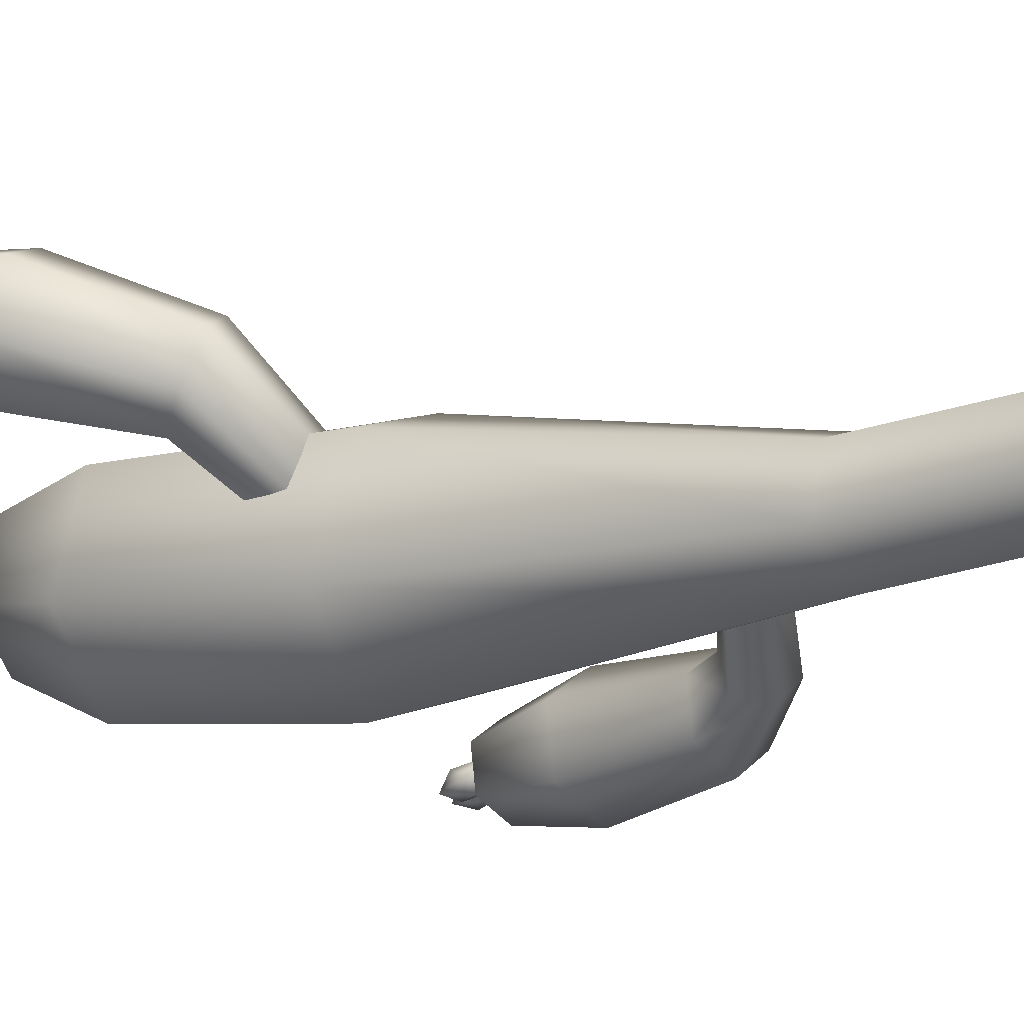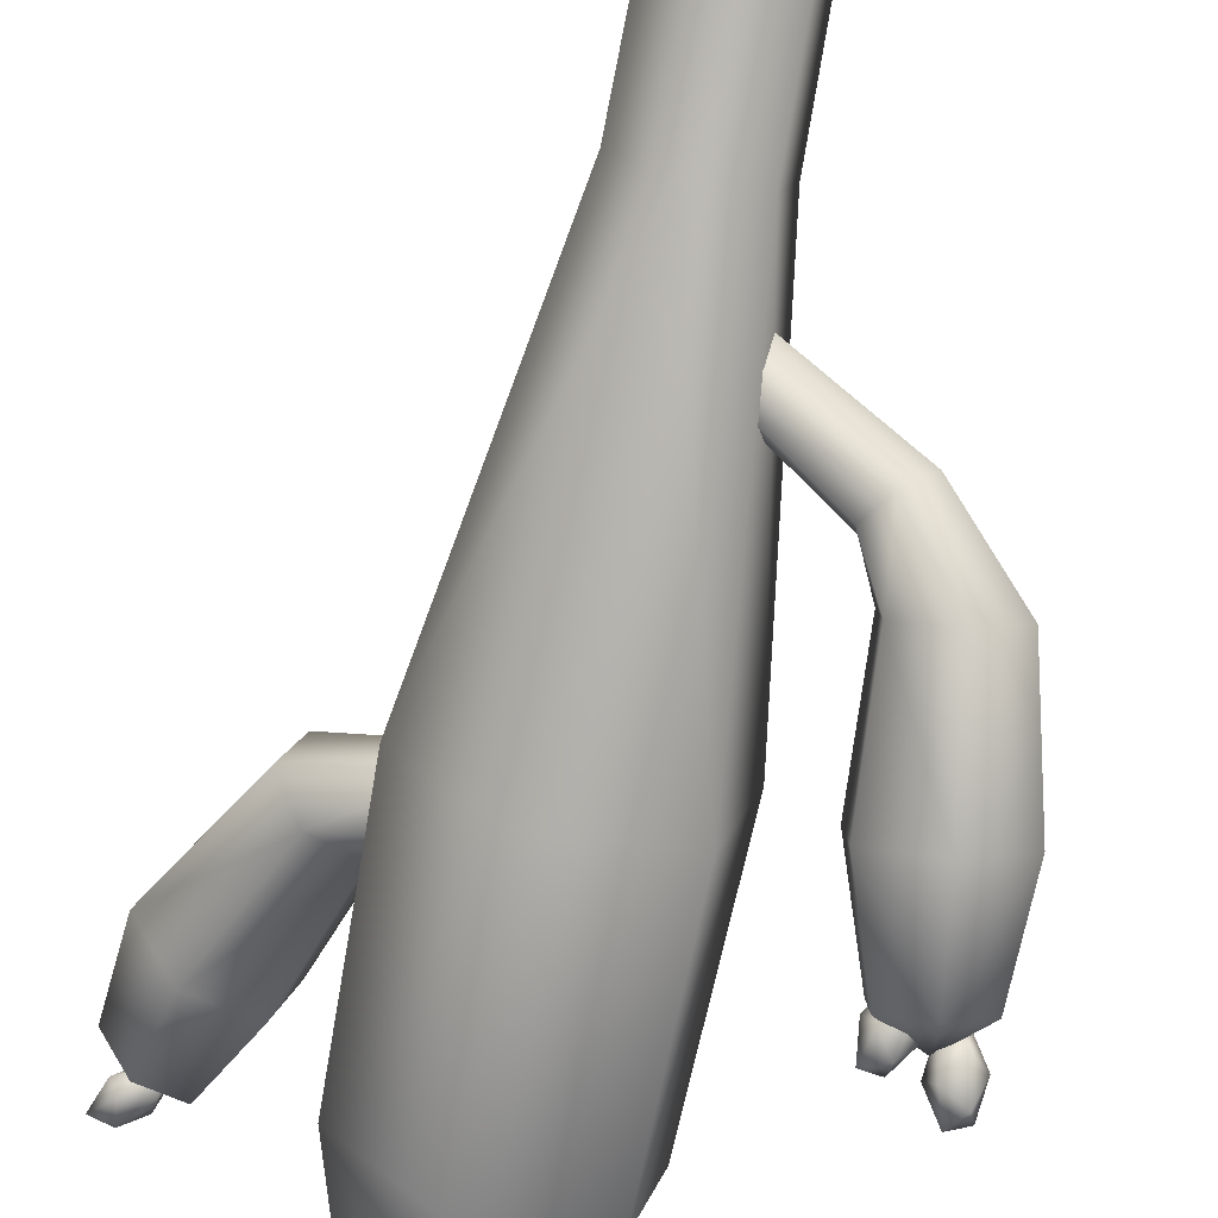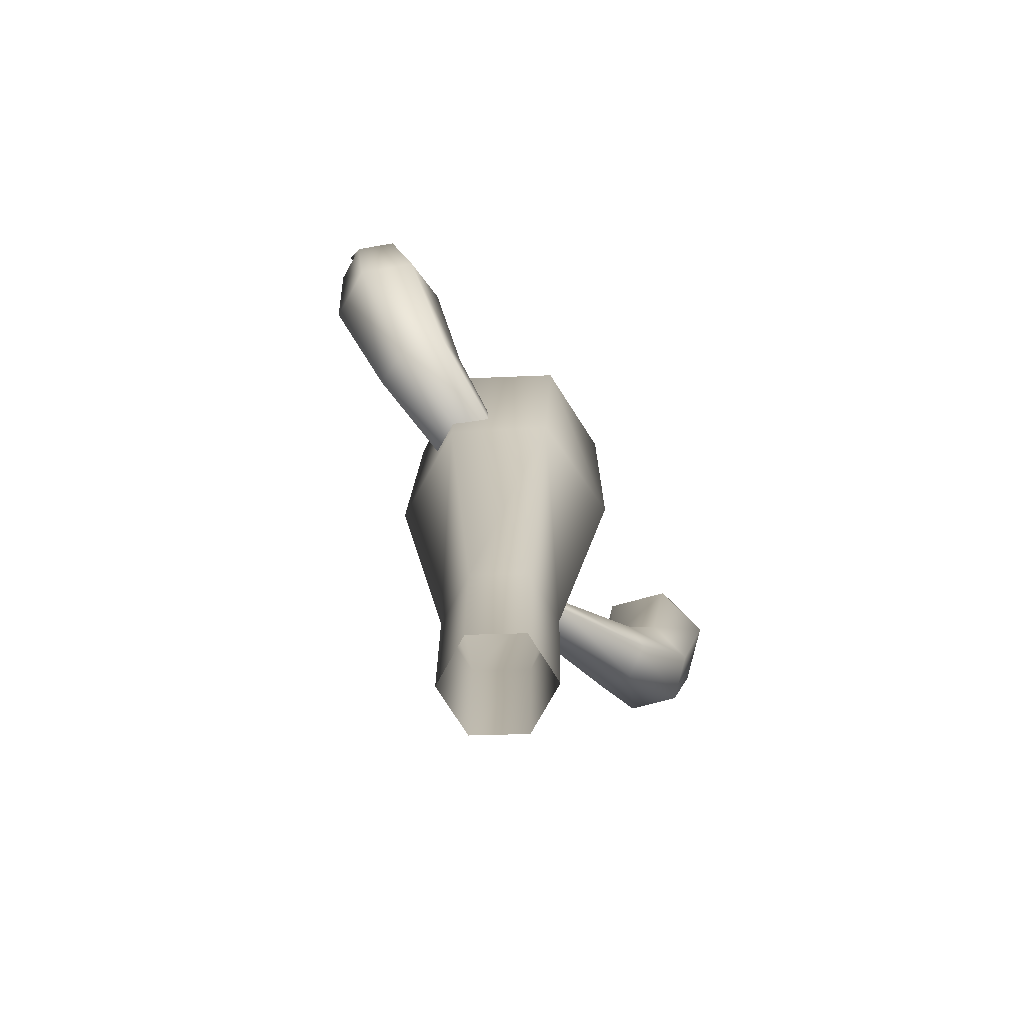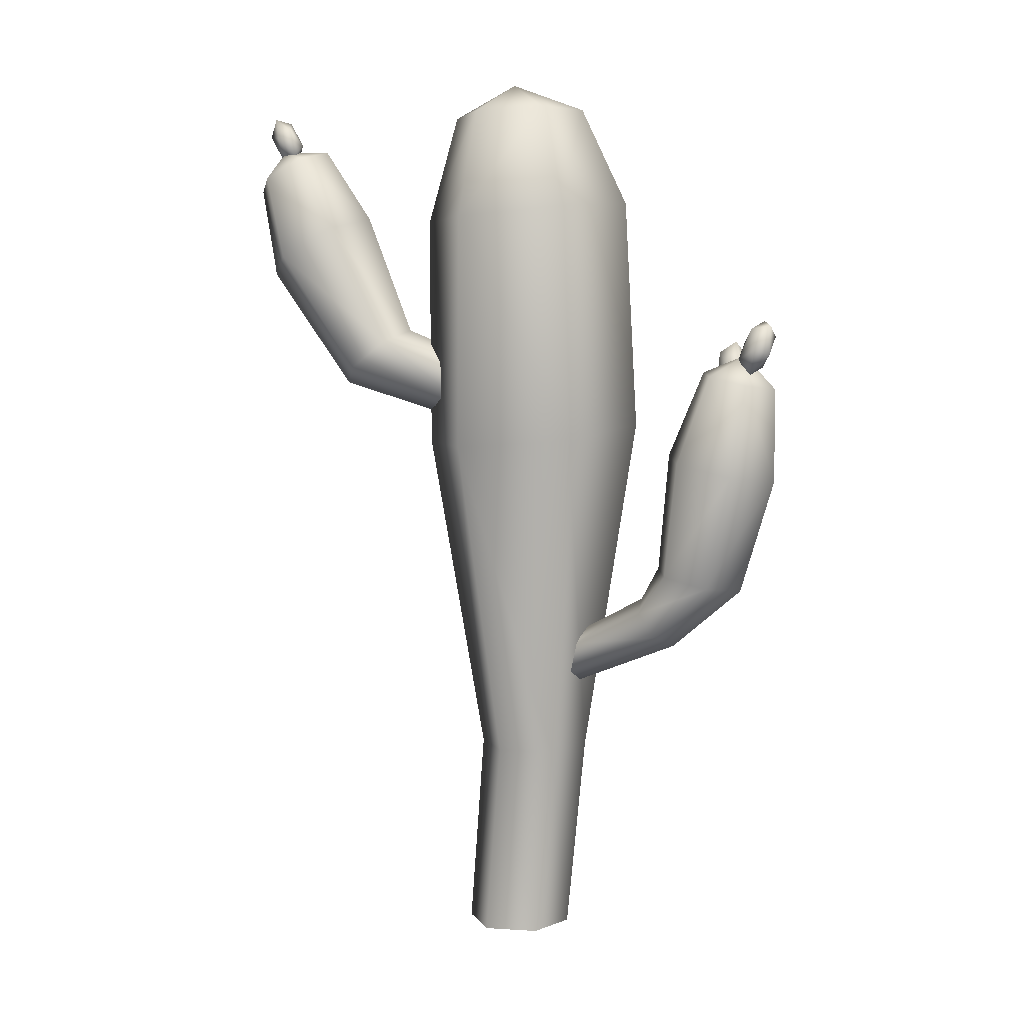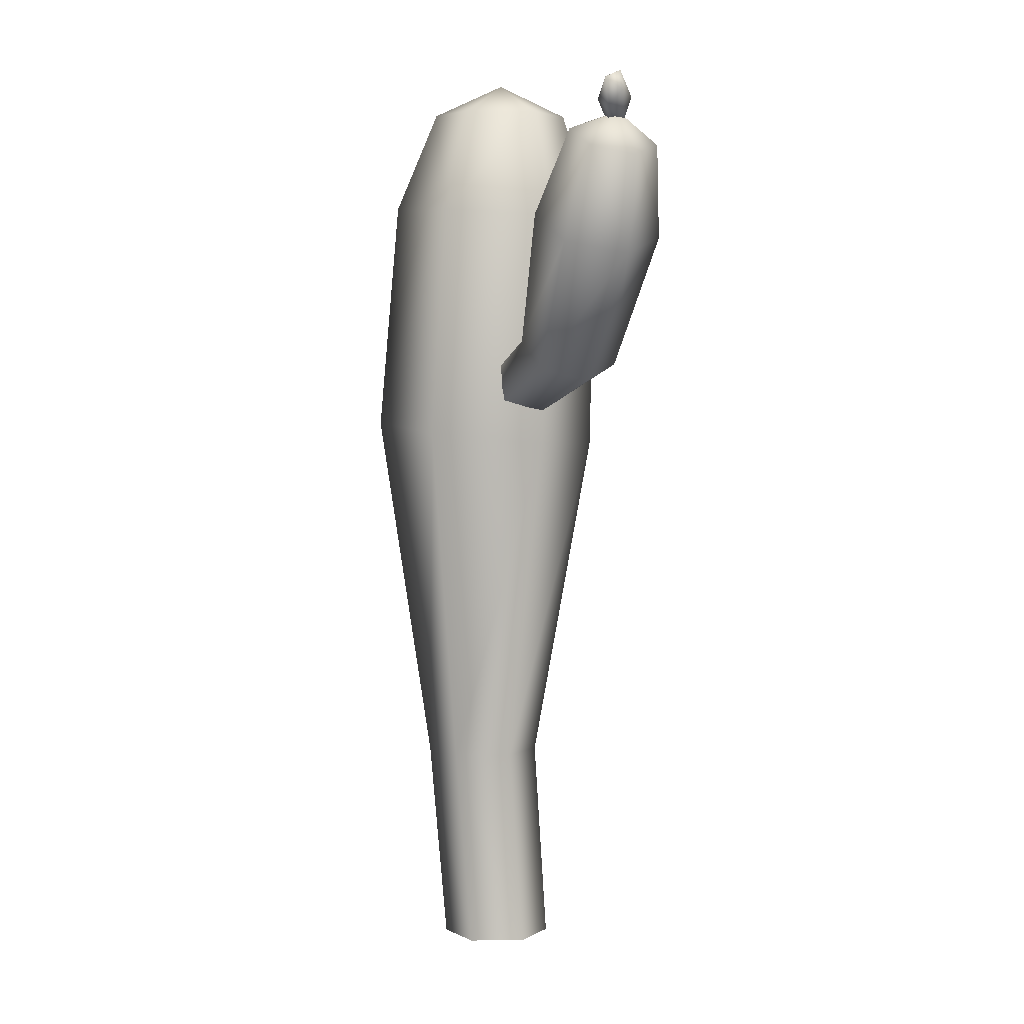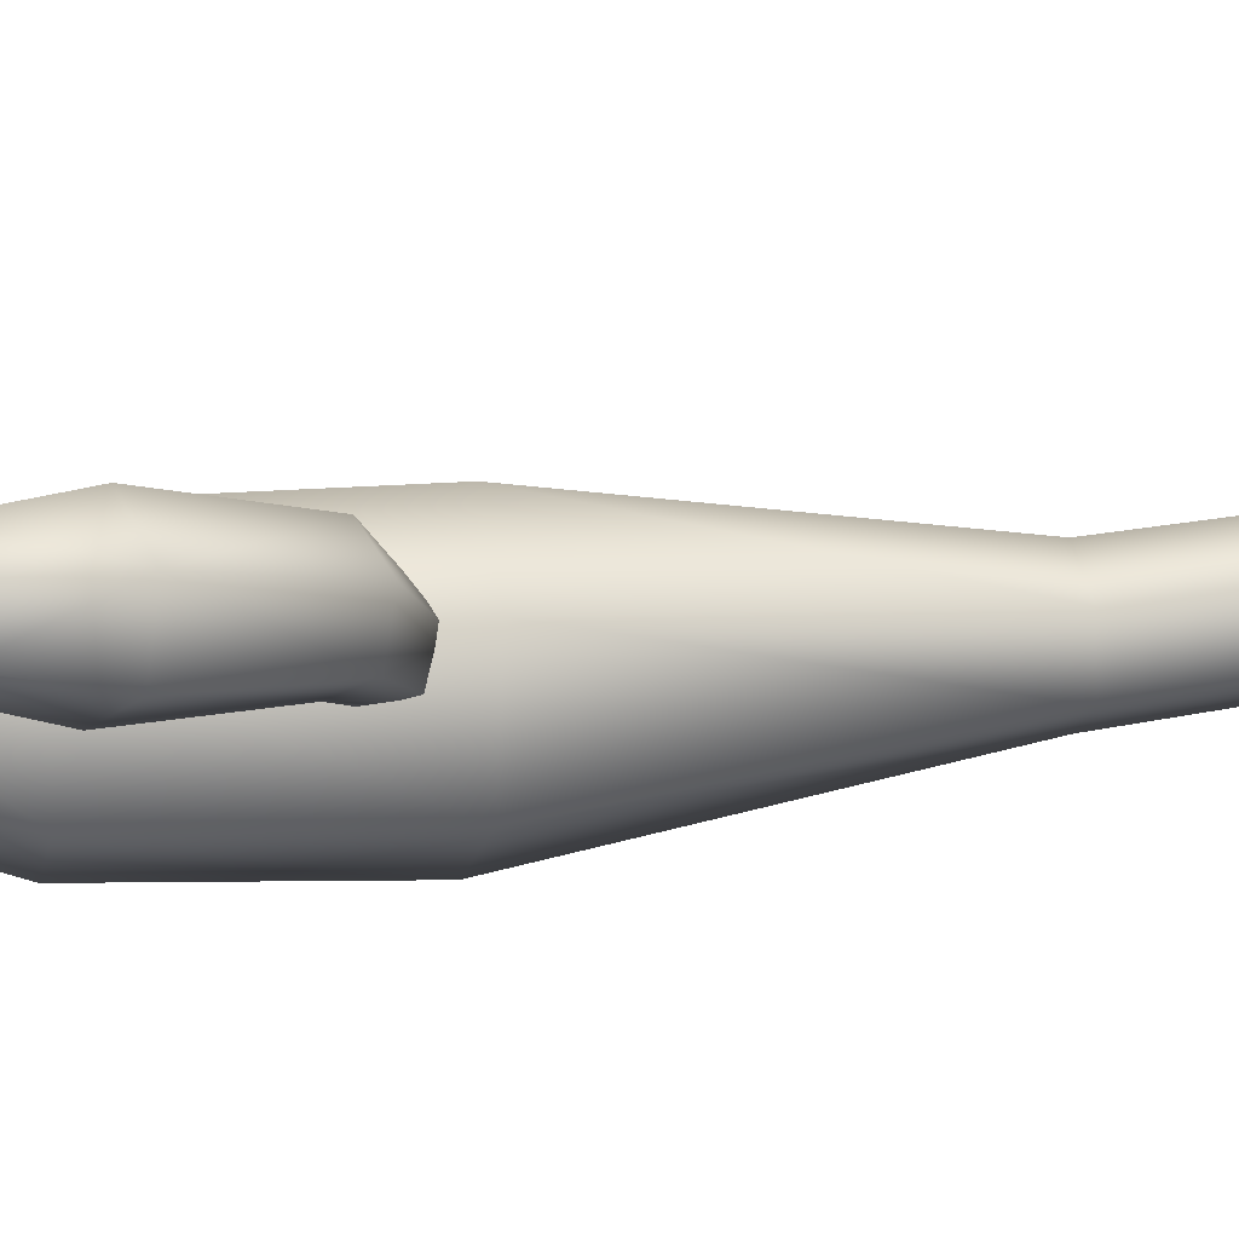
<metadata>
{"format":"obj","ext":"obj","renderer":"f3d","projection":"perspective","resolution":1024,"background":"white","views":[{"elev":-11.8,"azim":-56.0,"up":"+Z"},{"elev":-76.0,"azim":-11.9,"up":"+Z"},{"elev":-72.5,"azim":-13.4,"up":"+Y"},{"elev":5.9,"azim":56.1,"up":"+Y"},{"elev":2.5,"azim":-76.3,"up":"+Y"},{"elev":28.2,"azim":-99.8,"up":"+Z"}]}
</metadata>
<code>
g febg_tropical_001_cactus_04
v -0.005759 0.02857 0.006009
v -0.005086 0.02869 0.00586
v -0.00555 0.02842 0.005478
v -0.006517 0.02943 0.006087
v -0.006435 0.02888 0.005619
v -0.00555 0.02842 0.005478
v -0.006179 0.02919 0.005229
v -0.006776 0.02981 0.005606
v -0.00555 0.02842 0.005478
v -0.005345 0.02908 0.005378
v -0.006179 0.02919 0.005229
v -0.006103 0.02993 0.005457
v -0.005345 0.02908 0.005378
v -0.006312 0.03008 0.005987
v -0.006517 0.02943 0.006087
v -0.005428 0.02963 0.005847
v -0.005683 0.02932 0.006236
v -0.005759 0.02857 0.006009
v -0.005086 0.02869 0.00586
v -0.00555 0.02842 0.005478
v 0.008747 0.02084 -0.004389
v 0.009337 0.02067 -0.004146
v 0.009322 0.02094 -0.004757
v 0.009864 0.0214 -0.004581
v 0.009322 0.02094 -0.004757
v 0.009623 0.02157 -0.004105
v 0.009784 0.02239 -0.004691
v 0.008933 0.02122 -0.003987
v 0.009209 0.02228 -0.004324
v 0.009784 0.02239 -0.004691
v 0.009193 0.02255 -0.004935
v 0.009598 0.02201 -0.005094
v 0.009864 0.0214 -0.004581
v 0.009322 0.02094 -0.004757
v 0.008908 0.02166 -0.004975
v 0.008667 0.02183 -0.004499
v 0.009209 0.02228 -0.004324
v 0.008933 0.02122 -0.003987
v 0.008747 0.02084 -0.004389
v 0.009322 0.02094 -0.004757
v 0.009337 0.02067 -0.004146
v 0.007855 0.01996 -0.004379
v 0.008448 0.02011 -0.004136
v 0.0083 0.02034 -0.004747
v 0.008542 0.021 -0.004572
v 0.0083 0.02034 -0.004747
v 0.008247 0.02103 -0.004096
v 0.007975 0.02182 -0.004681
v 0.007823 0.02039 -0.003977
v 0.007531 0.02144 -0.004314
v 0.007975 0.02182 -0.004681
v 0.007383 0.02167 -0.004925
v 0.008008 0.0214 -0.005084
v 0.008542 0.021 -0.004572
v 0.0083 0.02034 -0.004747
v 0.007584 0.02075 -0.004965
v 0.007289 0.02078 -0.004489
v 0.007531 0.02144 -0.004314
v 0.007823 0.02039 -0.003977
v 0.007855 0.01996 -0.004379
v 0.0083 0.02034 -0.004747
v 0.008448 0.02011 -0.004136
v 0.00275 0.006751 -0.001954
v 0.0007367 2.812e-05 -0.001803
v 0.002518 2.812e-05 -0.001326
v 0.0008787 0.006751 -0.002455
v 0.004183 0.01874 -0.003178
v -0.0005674 2.812e-05 -0.0004991
v 0.0003973 0.01879 -0.004196
v 0.004206 0.02674 -0.002624
v -0.0004911 0.006751 -0.001086
v -9.01e-05 2.812e-05 0.001282
v -0.002238 0.01844 -0.001476
v 0.0006259 0.02663 -0.003572
v 0.003019 0.03009 -0.001545
v 1.025e-05 0.006752 0.0007857
v 0.001692 2.812e-05 0.00176
v -0.001943 0.02631 -0.00103
v 0.0007906 0.02999 -0.002147
v 0.001186 0.03102 0.000171
v -0.001247 0.01807 0.002265
v 0.001881 0.006752 0.001287
v 0.002996 2.812e-05 0.0004556
v 0.002178 0.01805 0.003284
v 0.003251 0.006752 -8.272e-05
v 0.002518 2.812e-05 -0.001326
v 0.00275 0.006751 -0.001954
v 0.005173 0.01837 0.0005628
v 0.004183 0.01874 -0.003178
v -0.001019 0.02611 0.00246
v 0.002473 0.02622 0.003408
v 0.005042 0.02654 0.0008659
v 0.004206 0.02674 -0.002624
v 0.003019 0.03009 -0.001545
v 0.003608 0.03008 0.0006894
v 0.001968 0.02997 0.002322
v -0.0002603 0.02986 0.00172
v -0.0008492 0.02987 -0.0005143
v 0.0009291 0.01998 -0.001007
v 9.375e-05 0.01873 0.001163
v 0.001803 0.0195 -0.0004594
v -0.0006704 0.01926 0.0003547
v 0.0004731 0.02108 -0.0006789
v -0.004248 0.02061 0.002908
v -0.003698 0.02022 0.004403
v -0.006018 0.02427 0.006195
v -0.000752 0.02048 0.0003313
v -0.003404 0.02158 0.002059
v -0.00201 0.02217 0.002705
v -6.936e-05 0.02116 0.001116
v 0.0008911 0.02169 0.0001966
v 0.001765 0.02121 0.0007441
v -0.006576 0.02466 0.004218
v 0.0006948 0.02063 0.001925
v 0.0007764 0.01941 0.001948
v 0.002221 0.02012 0.0004161
v -0.006828 0.02764 0.005135
v -0.00644 0.02737 0.00651
v -0.005842 0.02883 0.005846
v -0.005265 0.02568 0.002938
v -0.005916 0.02835 0.004245
v -0.004615 0.02879 0.00473
v -0.003395 0.02631 0.003635
v -0.00146 0.02178 0.0042
v 9.375e-05 0.01873 0.001163
v 0.001803 0.0195 -0.0004594
v -0.002304 0.0208 0.005049
v -0.003698 0.02022 0.004403
v -0.006018 0.02427 0.006195
v -0.004227 0.02852 0.006105
v -0.002837 0.02592 0.005612
v -0.004149 0.0249 0.006892
v -0.00514 0.02781 0.006995
v -0.00644 0.02737 0.00651
v 0.00357 0.009778 -0.0007144
v 0.006646 0.01092 -0.003032
v 0.003103 0.009266 -0.001215
v 0.006892 0.01134 -0.001967
v 0.008787 0.01305 -0.00431
v 0.003749 0.0108 -0.0008357
v 0.008791 0.01324 -0.002729
v 0.009779 0.01696 -0.004948
v 0.00634 0.01215 -0.001669
v 0.005543 0.01254 -0.002435
v 0.003461 0.01131 -0.001458
v 0.002994 0.0108 -0.001959
v 0.007435 0.01356 -0.001963
v 0.009784 0.01719 -0.002947
v 0.009743 0.02034 -0.003634
v 0.00974 0.02018 -0.004987
v 0.008734 0.02135 -0.004436
v 0.008583 0.02062 -0.002979
v 0.008067 0.01761 -0.001977
v 0.006075 0.01371 -0.002777
v 0.005297 0.01212 -0.0035
v 0.007419 0.02074 -0.003675
v 0.005849 0.01131 -0.003799
v 0.002815 0.009777 -0.001838
v 0.006345 0.01779 -0.003008
v 0.007416 0.02058 -0.005028
v 0.006071 0.01352 -0.004358
v 0.00634 0.01755 -0.005009
v 0.008576 0.0203 -0.005684
v 0.00974 0.02018 -0.004987
v 0.009779 0.01696 -0.004948
v 0.008057 0.01714 -0.005979
v 0.007427 0.01319 -0.005124
v 0.008787 0.01305 -0.00431
v 0.006646 0.01092 -0.003032
v 0.003103 0.009266 -0.001215
g febg_tropical_001_cactus_04_0
f 3 2 1
f 5 1 4
f 5 6 1
f 7 6 5
f 8 5 4
f 7 5 8
f 10 9 7
f 12 11 8
f 13 11 12
f 14 12 8
f 8 15 14
f 16 13 12
f 12 14 16
f 15 17 14
f 14 17 16
f 18 17 15
f 18 19 17
f 17 19 16
f 19 13 16
f 13 19 20
f 23 22 21
f 22 25 24
f 26 22 24
f 27 26 24
f 28 22 26
f 29 26 27
f 28 26 29
f 31 29 30
f 30 32 31
f 32 30 33
f 33 34 32
f 34 35 32
f 32 35 31
f 35 36 31
f 31 36 37
f 36 38 37
f 35 39 36
f 36 39 38
f 40 39 35
f 39 41 38
f 44 43 42
f 43 46 45
f 47 43 45
f 48 47 45
f 49 43 47
f 50 47 48
f 49 47 50
f 52 50 51
f 51 53 52
f 53 51 54
f 54 55 53
f 55 56 53
f 53 56 52
f 56 57 52
f 52 57 58
f 57 59 58
f 56 60 57
f 57 60 59
f 61 60 56
f 60 62 59
f 65 64 63
f 64 66 63
f 67 63 66
f 64 68 66
f 69 67 66
f 70 67 69
f 68 71 66
f 68 72 71
f 73 69 66
f 71 73 66
f 74 70 69
f 75 70 74
f 72 76 71
f 72 77 76
f 74 69 78
f 69 73 78
f 79 75 74
f 79 74 78
f 79 80 75
f 81 73 71
f 76 81 71
f 77 82 76
f 77 83 82
f 82 84 76
f 84 81 76
f 83 85 82
f 84 82 85
f 83 86 85
f 86 87 85
f 88 85 87
f 88 84 85
f 89 88 87
f 73 81 90
f 78 73 90
f 81 84 91
f 91 84 88
f 90 81 91
f 92 88 89
f 92 91 88
f 93 92 89
f 92 93 94
f 95 92 94
f 91 92 95
f 94 80 95
f 96 91 95
f 90 91 96
f 95 80 96
f 97 90 96
f 78 90 97
f 96 80 97
f 98 78 97
f 97 80 98
f 98 79 78
f 98 80 79
f 101 100 99
f 100 102 99
f 99 102 103
f 104 102 100
f 105 104 100
f 104 105 106
f 102 107 103
f 104 108 102
f 108 107 102
f 108 109 107
f 107 110 103
f 109 110 107
f 110 111 103
f 111 110 112
f 113 104 106
f 108 104 113
f 110 114 112
f 114 110 109
f 114 115 112
f 115 116 112
f 117 113 106
f 118 117 106
f 119 117 118
f 120 108 113
f 109 108 120
f 117 121 113
f 119 121 117
f 121 120 113
f 121 122 120
f 119 122 121
f 122 123 120
f 123 109 120
f 124 114 109
f 115 114 124
f 115 125 116
f 125 126 116
f 125 115 127
f 127 115 124
f 128 125 127
f 129 128 127
f 119 130 122
f 122 130 123
f 123 131 109
f 131 124 109
f 130 131 123
f 132 127 124
f 132 129 127
f 131 132 124
f 119 133 130
f 130 133 131
f 133 132 131
f 132 133 129
f 119 134 133
f 133 134 129
f 137 136 135
f 136 138 135
f 138 136 139
f 135 138 140
f 141 138 139
f 141 139 142
f 138 143 140
f 143 138 141
f 143 144 140
f 144 145 140
f 145 144 146
f 147 143 141
f 144 143 147
f 148 141 142
f 147 141 148
f 149 148 142
f 150 149 142
f 151 149 150
f 149 152 148
f 151 152 149
f 153 147 148
f 152 153 148
f 154 144 147
f 154 147 153
f 144 155 146
f 155 144 154
f 152 156 153
f 151 156 152
f 155 157 146
f 157 158 146
f 156 159 153
f 159 154 153
f 151 160 156
f 156 160 159
f 161 155 154
f 157 155 161
f 159 162 154
f 160 162 159
f 162 161 154
f 151 163 160
f 160 163 162
f 151 164 163
f 163 164 165
f 163 166 162
f 162 166 161
f 166 163 165
f 166 167 161
f 166 165 167
f 167 157 161
f 165 168 167
f 168 169 167
f 169 157 167
f 157 169 158
f 169 170 158

</code>
